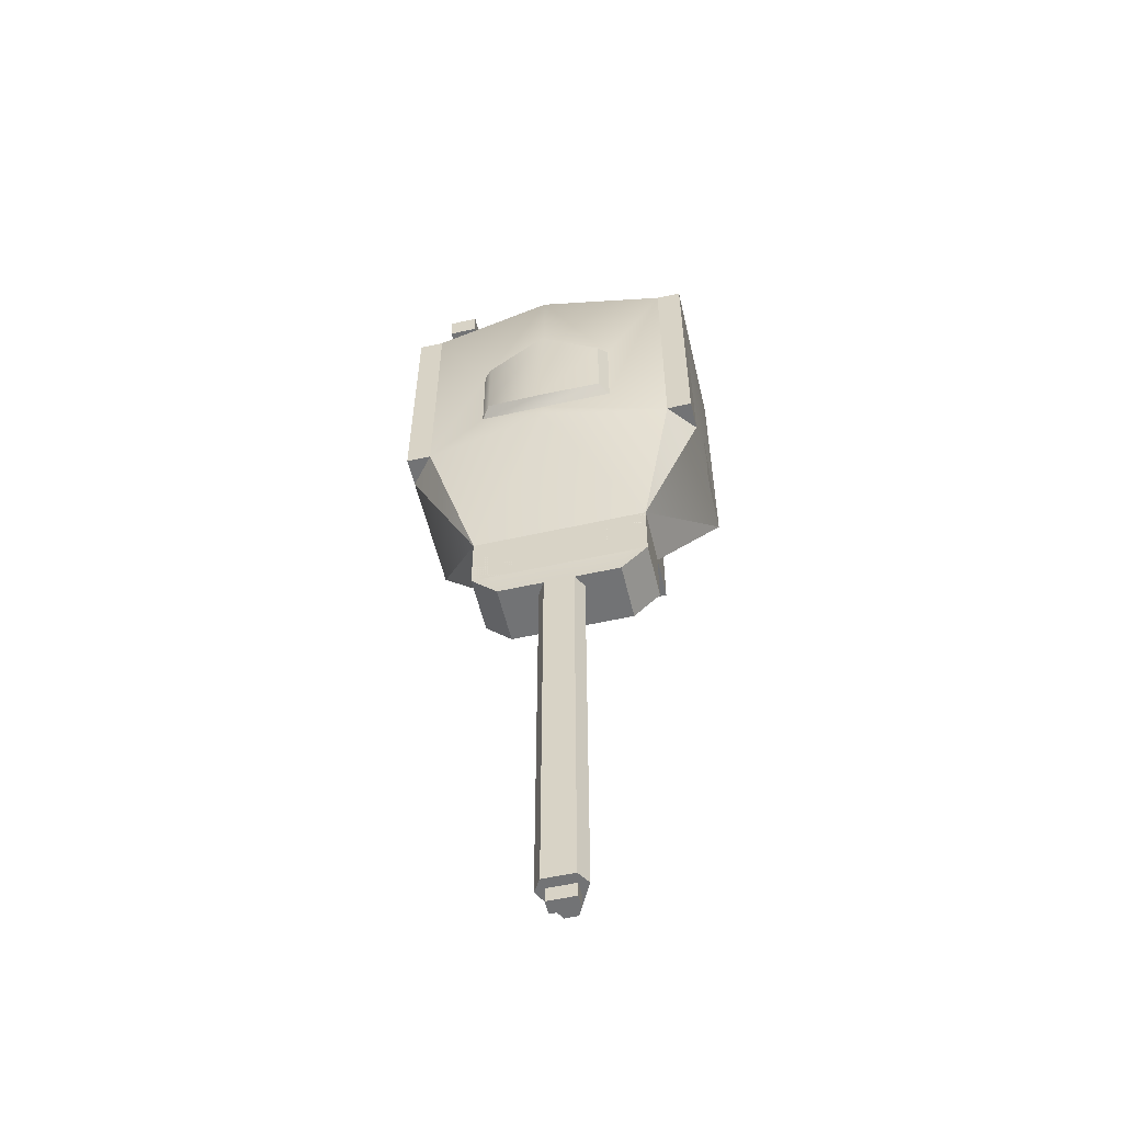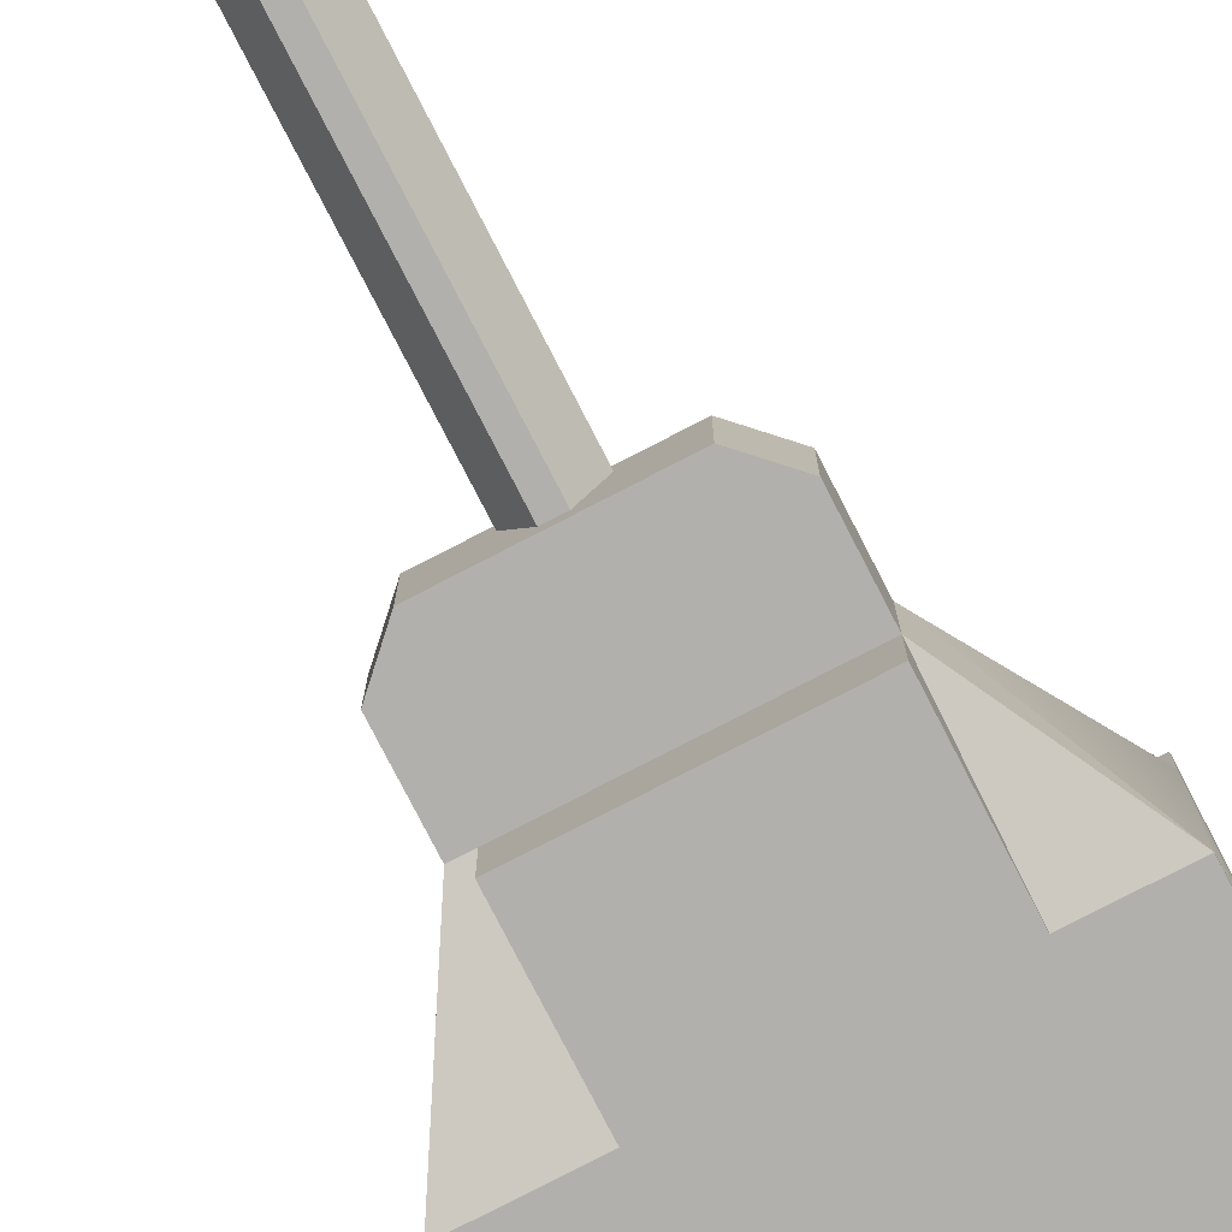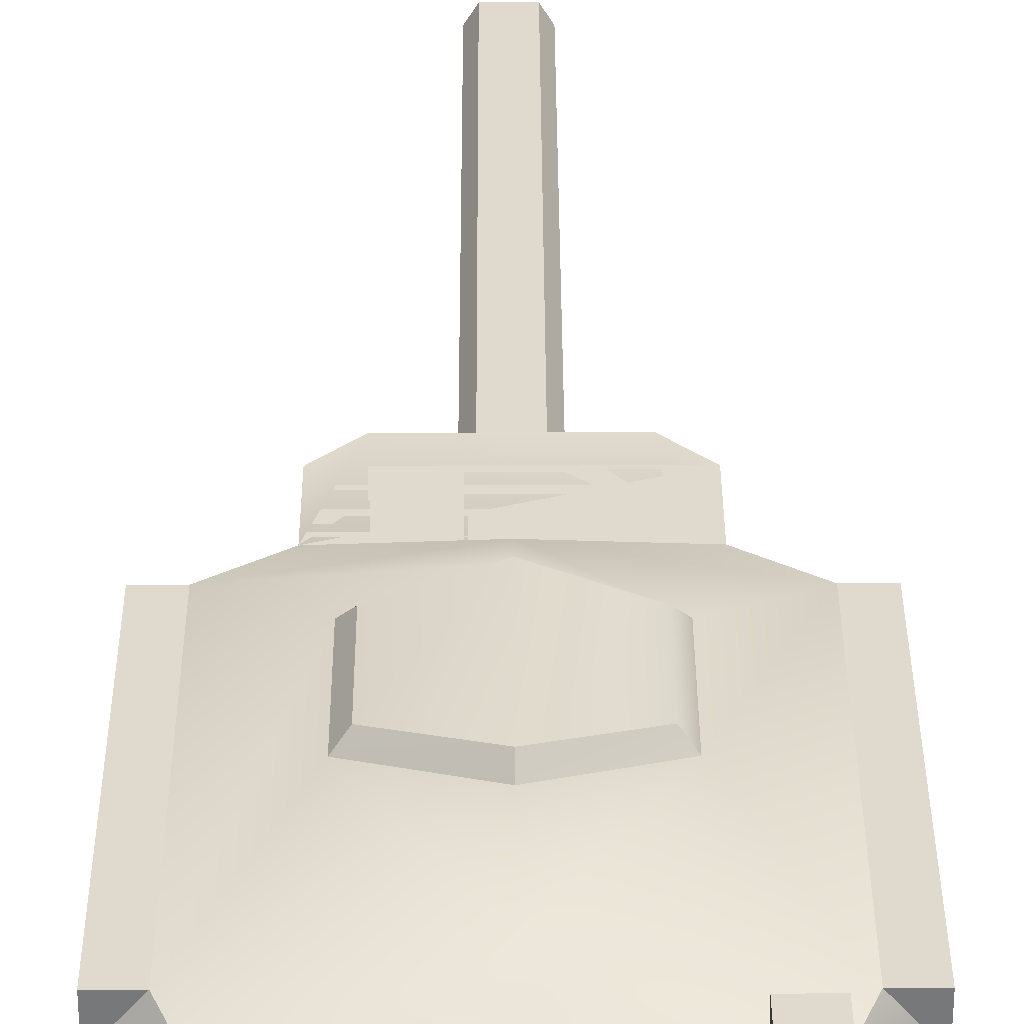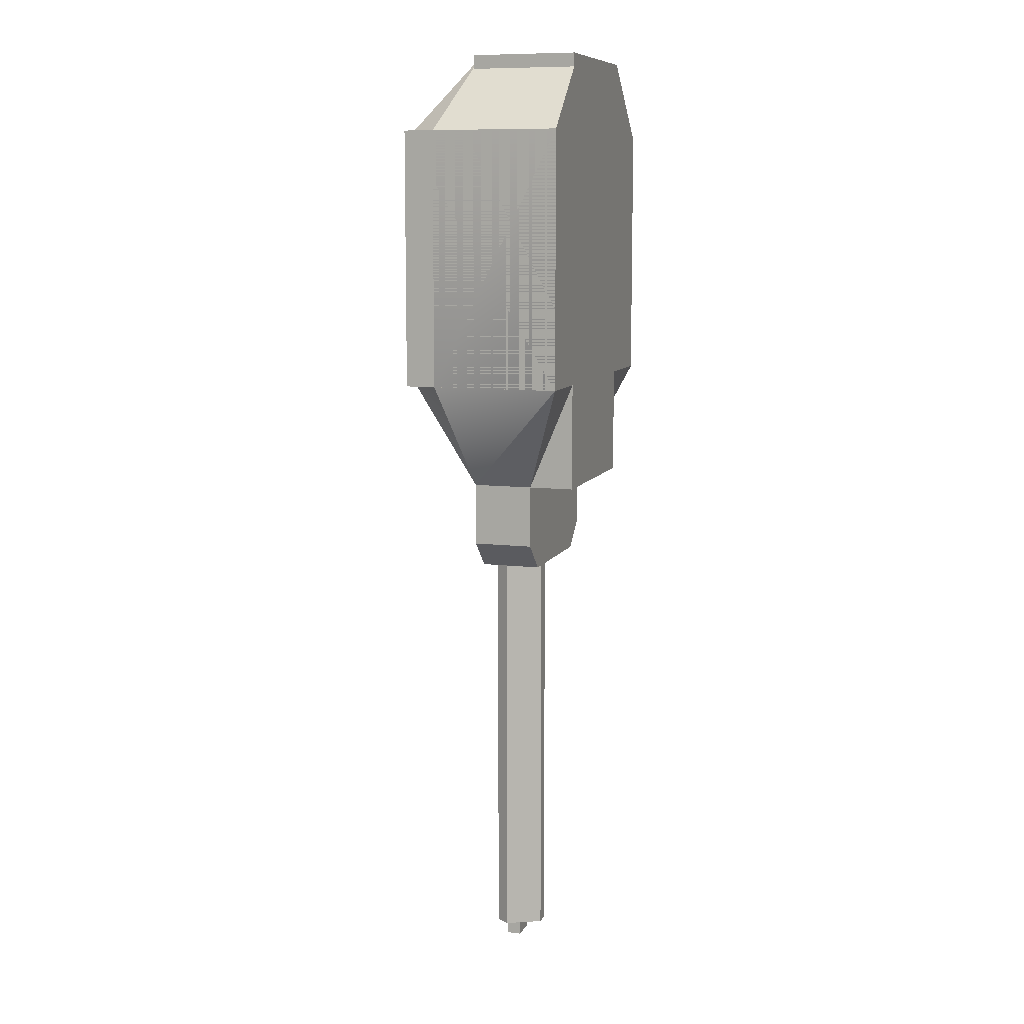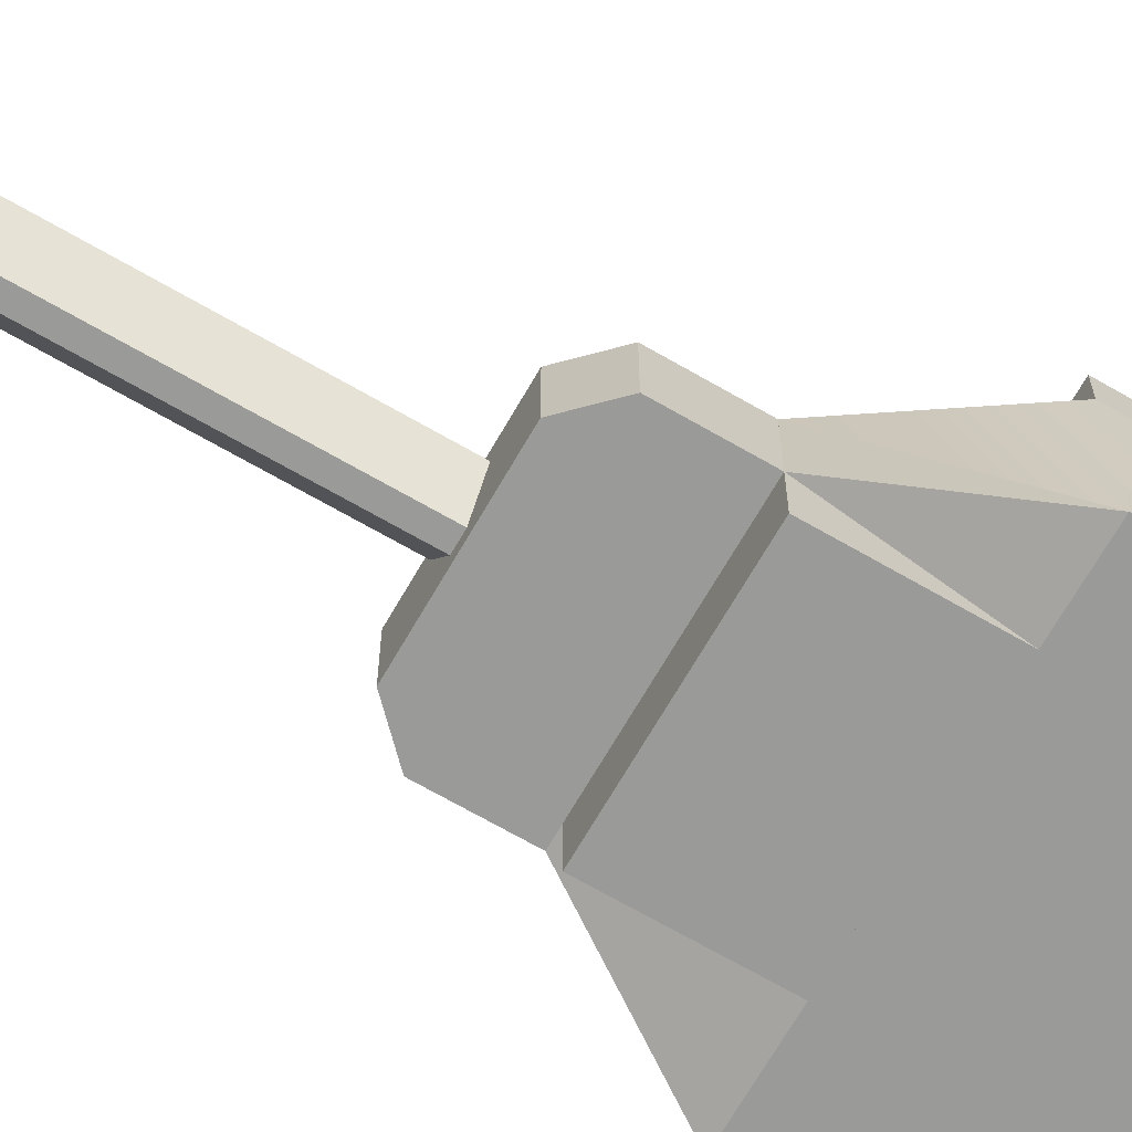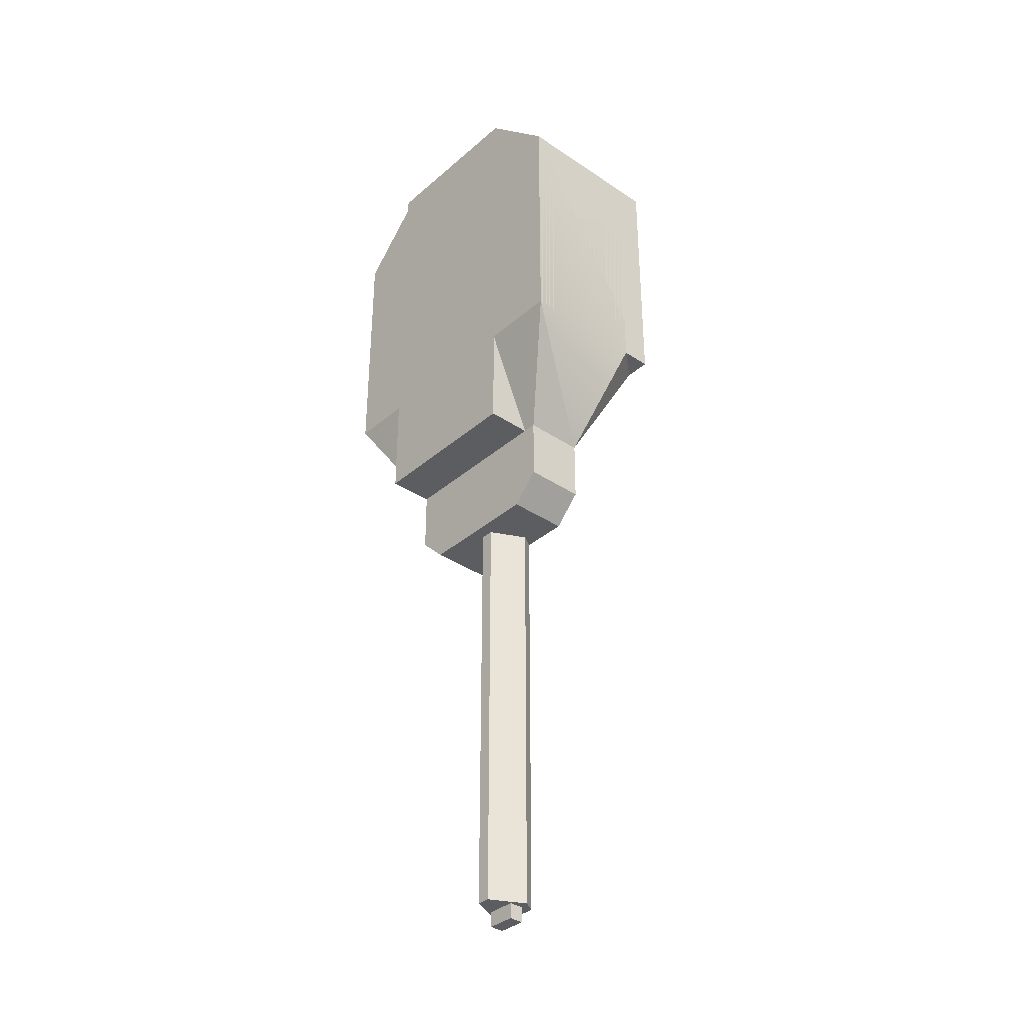
<metadata>
{"format":"obj","ext":"obj","renderer":"f3d","projection":"perspective","resolution":1024,"background":"white","views":[{"elev":-55.9,"azim":-166.8,"up":"+Z"},{"elev":-78.7,"azim":-152.7,"up":"+Y"},{"elev":32.7,"azim":-0.2,"up":"+Y"},{"elev":9.5,"azim":-72.1,"up":"+Z"},{"elev":-69.2,"azim":-120.0,"up":"+Y"},{"elev":-35.7,"azim":48.5,"up":"+Z"}]}
</metadata>
<code>
v 70.34 86.45 -71.86
v 70.34 86.45 68.39
v 49.5 24.87 -165.8
v 84.15 70.15 -71.86
v 84.15 70.15 68.39
v 8.5 57.87 -411.8
v 0 98.17 68.39
v -70.34 86.45 -71.86
v -70.34 86.45 68.39
v -84.15 70.15 -71.86
v -84.15 70.15 68.39
v 0 98.17 -71.86
v 38.03 91.84 -50.58
v 38.04 91.84 -0.4045
v -38.03 91.84 -50.58
v -38.04 91.84 -0.4045
v -0.0003662 103.5 -56.77
v -33.1 97.71 -46.84
v -33.11 97.7 -3.533
v -0.0003662 103.7 12.81
v 33.11 97.7 -3.533
v 33.1 97.71 -46.84
v -0.0002441 98.17 -61.97
v -0.0002441 98.17 18.34
v 49.5 57.87 -131.3
v 12.92 50.71 -180.8
v -49.5 57.87 -131.3
v 12.92 50.71 -411.8
v 84.15 0 68.39
v -84.15 5.722e-06 68.39
v -42.07 56.1 110.5
v 34.5 24.87 -180.8
v 34.5 57.87 -180.8
v 42.07 56.1 110.5
v 8.5 57.87 -180.8
v 42.07 0 110.5
v -34.5 57.87 -180.8
v -3.577 32.02 -180.8
v -3.577 32.02 -411.8
v -12.92 50.71 -180.8
v -8.5 57.87 -180.8
v 3.577 32.02 -180.8
v -49.5 24.87 -131.3
v 49.5 24.87 -131.3
v -34.5 24.87 -180.8
v -42.07 8.583e-06 110.5
v 84.15 0 -71.86
v 49.5 57.87 -165.8
v -49.5 57.87 -165.8
v -49.5 24.87 -165.8
v -8.5 57.87 -411.8
v -84.15 -7.629e-06 -71.86
v -12.92 50.71 -411.8
v 3.577 32.02 -411.8
o turret
f 1 13 14
f 14 2 1
f 1 25 12
f 47 44 25
f 25 4 47
f 4 5 29
f 29 47 4
f 29 5 34
f 34 36 29
f 34 7 31
f 44 3 48
f 48 25 44
f 32 42 26
f 26 33 32
f 33 48 3
f 3 32 33
f 1 4 25
f 2 5 4
f 4 1 2
f 2 7 34
f 34 5 2
f 26 35 33
f 54 28 26
f 26 42 54
f 35 26 28
f 28 6 35
f 36 34 31
f 31 46 36
f 8 12 27
f 52 10 27
f 27 43 52
f 10 52 30
f 30 11 10
f 30 46 31
f 31 11 30
f 43 27 49
f 49 50 43
f 37 49 27
f 25 48 33
f 25 33 35
f 25 35 41
f 27 25 41
f 37 27 41
f 45 37 40
f 40 38 45
f 37 45 50
f 50 49 37
f 8 27 10
f 9 8 10
f 10 11 9
f 9 31 7
f 31 9 11
f 38 42 32
f 32 45 38
f 40 37 41
f 41 35 6
f 6 51 41
f 39 38 40
f 40 53 39
f 6 28 54
f 54 39 53
f 6 54 53
f 51 6 53
f 41 51 53
f 53 40 41
f 39 54 42
f 42 38 39
f 12 25 27
f 47 52 43
f 43 44 47
f 32 3 44
f 43 50 45
f 44 43 45
f 32 44 45
f 47 29 36
f 47 36 46
f 46 30 52
f 47 46 52
f 13 1 12
f 12 23 13
f 23 12 8
f 8 15 23
f 15 8 9
f 9 16 15
f 7 24 16
f 16 9 7
f 7 2 14
f 14 24 7
f 20 21 22
f 22 17 20
f 17 18 19
f 19 20 17
f 18 17 23
f 23 15 18
f 19 18 15
f 15 16 19
f 20 19 16
f 16 24 20
f 21 20 24
f 24 14 21
f 22 21 14
f 14 13 22
f 17 22 13
f 13 23 17
v -84.15 0 68.39
v 84.15 0 68.39
v -84.15 0 -71.86
v 84.15 0 -71.86
v -84.15 86.45 68.39
v 84.15 86.45 68.39
v -84.15 86.45 -71.86
v 84.15 86.45 -71.86
o Box01
f 55 57 58
f 58 56 55
f 59 60 62
f 62 61 59
f 55 56 60
f 60 59 55
f 56 58 62
f 62 60 56
f 58 57 61
f 61 62 58
f 57 55 59
f 59 61 57
v -49.5 24.87 -131.3
v 49.5 24.87 -131.3
v -49.5 24.87 -165.8
v 49.5 24.87 -165.8
v -49.5 57.87 -131.3
v 49.5 57.87 -131.3
v -49.5 57.87 -165.8
v 49.5 57.87 -165.8
o Box03
f 63 65 66
f 66 64 63
f 67 68 70
f 70 69 67
f 63 64 68
f 68 67 63
f 64 66 70
f 70 68 64
f 66 65 69
f 69 70 66
f 65 63 67
f 67 69 65
v -49.5 0 110.5
v 42.07 0 110.5
v -49.5 0 -131.3
v 42.07 0 -131.3
v -49.5 57.87 110.5
v 42.07 57.87 110.5
v -49.5 57.87 -131.3
v 42.07 57.87 -131.3
o Box02
f 71 73 74
f 74 72 71
f 75 76 78
f 78 77 75
f 71 72 76
f 76 75 71
f 72 74 78
f 78 76 72
f 74 73 77
f 77 78 74
f 73 71 75
f 75 77 73
v 48.43 89.16 87.5
v 63.73 89.16 87.5
v 48.43 89.16 73.42
v 63.73 89.16 73.42
v 48.43 81.35 87.5
v 63.73 81.35 87.5
v 48.43 81.35 73.42
v 63.73 81.35 73.42
o fmnt
f 81 79 82
f 80 82 79
f 84 83 86
f 85 86 83
f 80 79 84
f 83 84 79
f 82 80 86
f 84 86 80
f 81 82 85
f 86 85 82
f 79 81 83
f 85 83 81
v -7.647 51.92 -405.9
v 7.646 51.92 -405.9
v -7.647 51.92 -420
v 7.646 51.92 -420
v -7.647 44.1 -405.9
v 7.646 44.1 -405.9
v -7.647 44.1 -420
v 7.646 44.1 -420
o muzzle01
f 89 87 90
f 88 90 87
f 92 91 94
f 93 94 91
f 88 87 92
f 91 92 87
f 90 88 94
f 92 94 88
f 89 90 93
f 94 93 90
f 87 89 91
f 93 91 89

</code>
